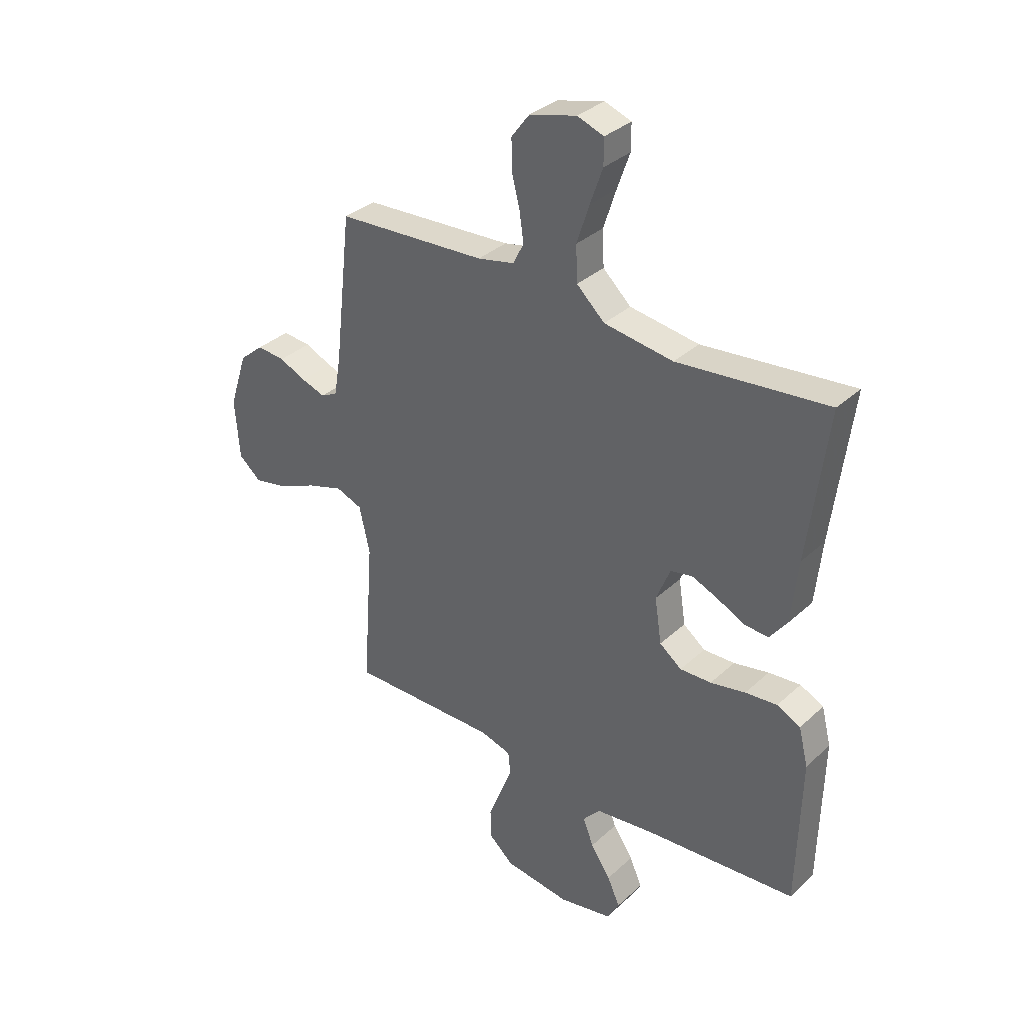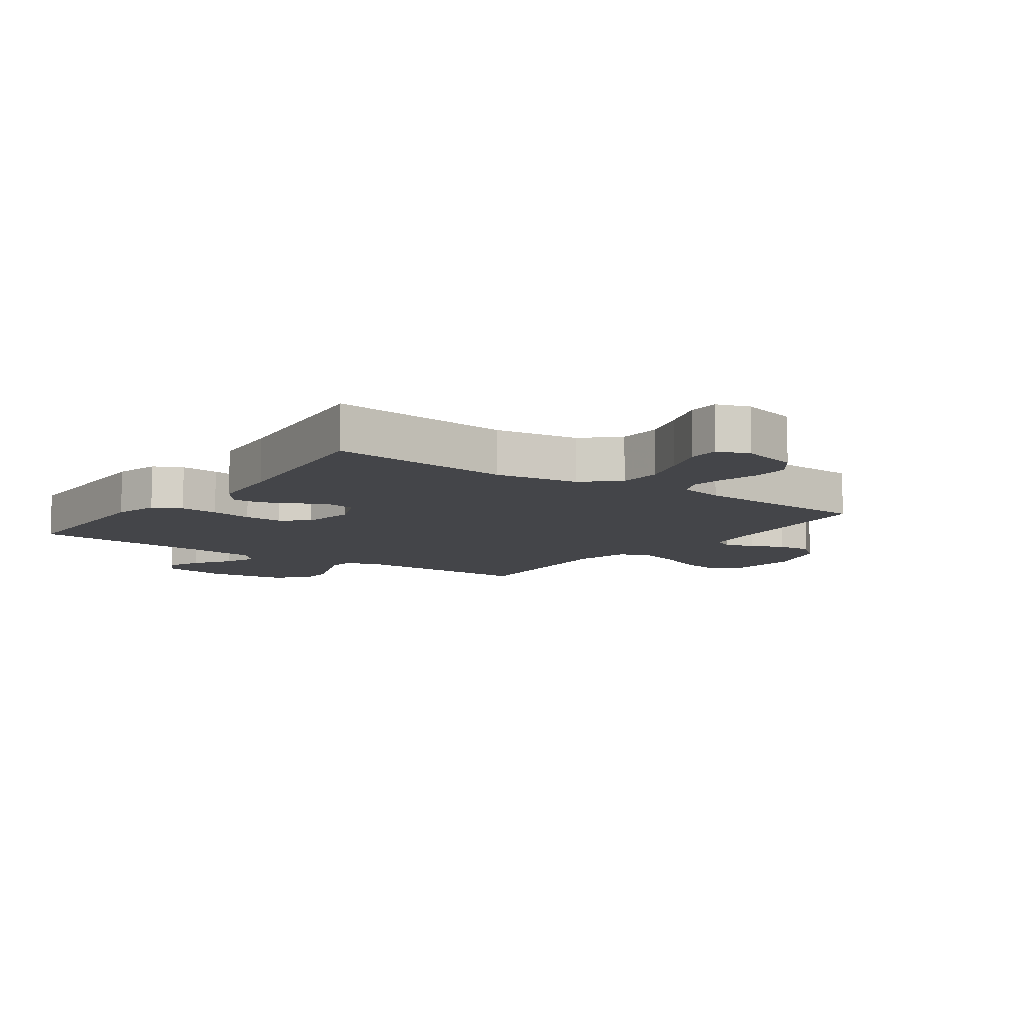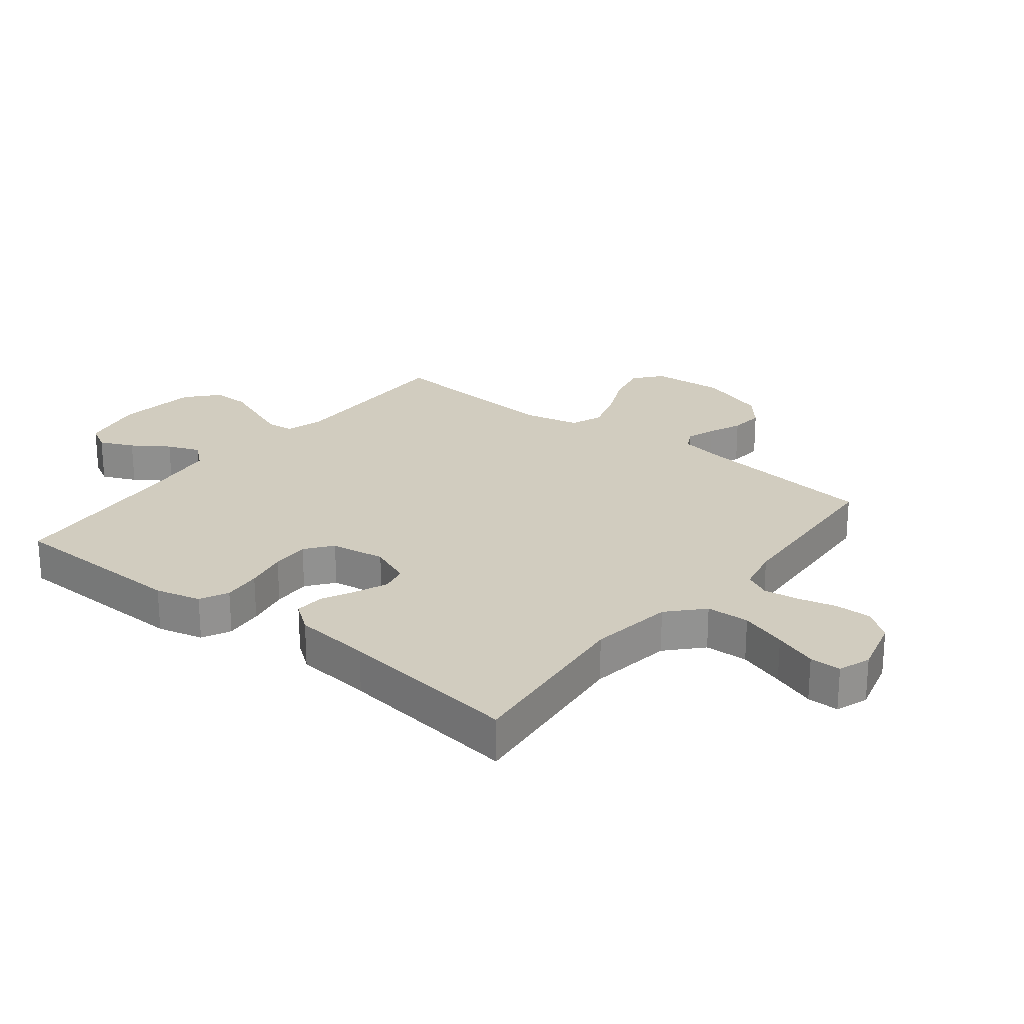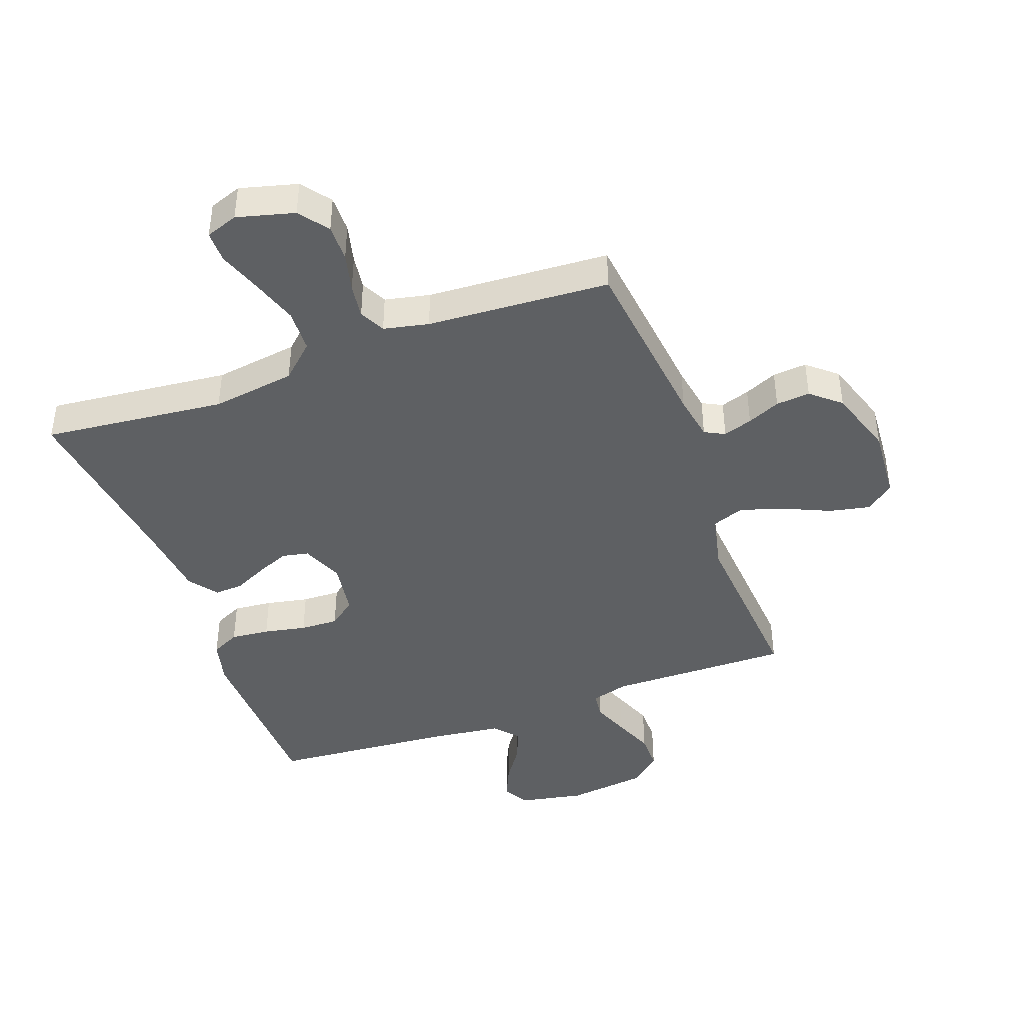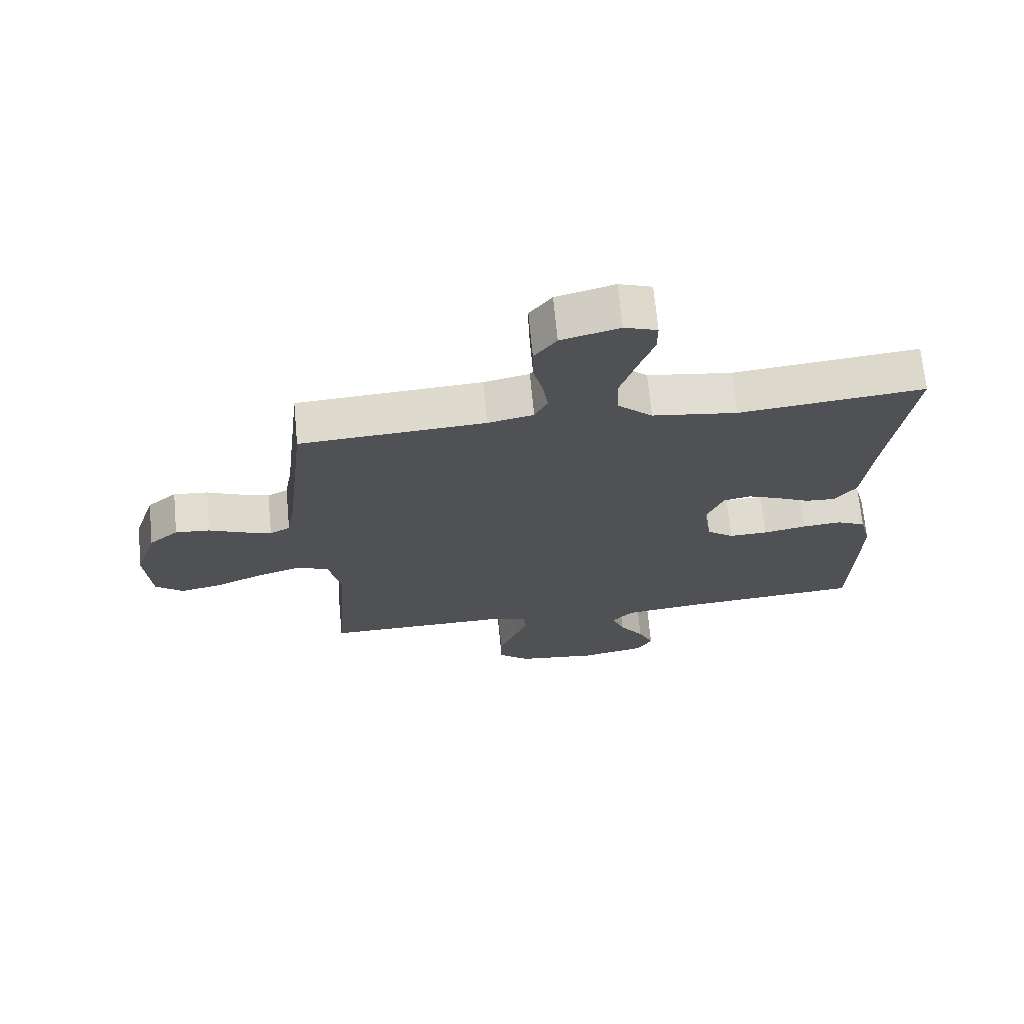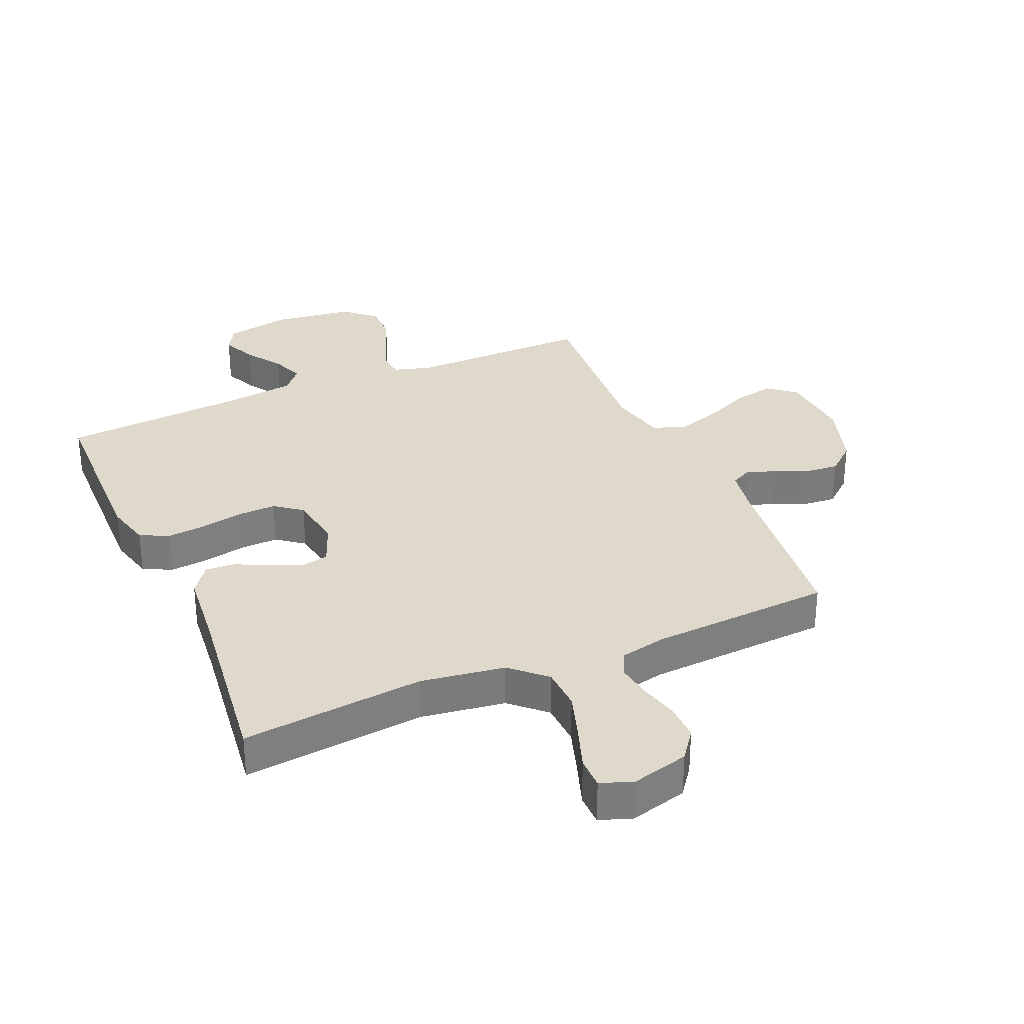
<metadata>
{"format":"obj","ext":"obj","renderer":"f3d","projection":"perspective","resolution":1024,"background":"white","views":[{"elev":34.1,"azim":-140.7,"up":"+Z"},{"elev":-9.1,"azim":-35.6,"up":"+Y"},{"elev":24.1,"azim":-51.7,"up":"+Y"},{"elev":-42.3,"azim":20.1,"up":"+Y"},{"elev":69.7,"azim":174.6,"up":"+Z"},{"elev":31.7,"azim":-23.5,"up":"+Y"}]}
</metadata>
<code>
v 0.5 0.07 -0.5
v 0.2 0.07 -0.497
v 0.138 0.07 -0.515
v 0.133 0.07 -0.559
v 0.157 0.07 -0.621
v 0.183 0.07 -0.687
v 0.183 0.07 -0.748
v 0.132 0.07 -0.793
v 0 0.07 -0.81
v -0.107 0.07 -0.789
v -0.131 0.07 -0.746
v -0.106 0.07 -0.69
v -0.066 0.07 -0.631
v -0.045 0.07 -0.577
v -0.079 0.07 -0.538
v -0.2 0.07 -0.523
v -0.5 0.07 -0.5
v -0.507 0.07 -0.2
v -0.488 0.07 -0.125
v -0.441 0.07 -0.102
v -0.377 0.07 -0.108
v -0.307 0.07 -0.122
v -0.244 0.07 -0.124
v -0.2 0.07 -0.09
v -0.186 0.07 0
v -0.214 0.07 0.069
v -0.258 0.07 0.078
v -0.311 0.07 0.056
v -0.366 0.07 0.029
v -0.414 0.07 0.026
v -0.449 0.07 0.073
v -0.462 0.07 0.2
v -0.5 0.07 0.5
v -0.2 0.07 0.469
v -0.062 0.07 0.489
v -0.006 0.07 0.541
v -0.003 0.07 0.612
v -0.028 0.07 0.689
v -0.053 0.07 0.76
v -0.053 0.07 0.812
v 0 0.07 0.831
v 0.094 0.07 0.806
v 0.13 0.07 0.758
v 0.129 0.07 0.697
v 0.113 0.07 0.633
v 0.105 0.07 0.576
v 0.126 0.07 0.534
v 0.2 0.07 0.518
v 0.5 0.07 0.5
v 0.534 0.07 0.2
v 0.547 0.07 0.124
v 0.58 0.07 0.107
v 0.628 0.07 0.123
v 0.682 0.07 0.147
v 0.738 0.07 0.152
v 0.786 0.07 0.111
v 0.822 0.07 0
v 0.813 0.07 -0.12
v 0.768 0.07 -0.158
v 0.7 0.07 -0.144
v 0.624 0.07 -0.11
v 0.552 0.07 -0.087
v 0.499 0.07 -0.107
v 0.478 0.07 -0.2
v 0.5 0 -0.5
v 0.2 0 -0.497
v 0.138 0 -0.515
v 0.133 0 -0.559
v 0.157 0 -0.621
v 0.183 0 -0.687
v 0.183 0 -0.748
v 0.132 0 -0.793
v 0 0 -0.81
v -0.107 0 -0.789
v -0.131 0 -0.746
v -0.106 0 -0.69
v -0.066 0 -0.631
v -0.045 0 -0.577
v -0.079 0 -0.538
v -0.2 0 -0.523
v -0.5 0 -0.5
v -0.507 0 -0.2
v -0.488 0 -0.125
v -0.441 0 -0.102
v -0.377 0 -0.108
v -0.307 0 -0.122
v -0.244 0 -0.124
v -0.2 0 -0.09
v -0.186 0 0
v -0.214 0 0.069
v -0.258 0 0.078
v -0.311 0 0.056
v -0.366 0 0.029
v -0.414 0 0.026
v -0.449 0 0.073
v -0.462 0 0.2
v -0.5 0 0.5
v -0.2 0 0.469
v -0.062 0 0.489
v -0.006 0 0.541
v -0.003 0 0.612
v -0.028 0 0.689
v -0.053 0 0.76
v -0.053 0 0.812
v 0 0 0.831
v 0.094 0 0.806
v 0.13 0 0.758
v 0.129 0 0.697
v 0.113 0 0.633
v 0.105 0 0.576
v 0.126 0 0.534
v 0.2 0 0.518
v 0.5 0 0.5
v 0.534 0 0.2
v 0.547 0 0.124
v 0.58 0 0.107
v 0.628 0 0.123
v 0.682 0 0.147
v 0.738 0 0.152
v 0.786 0 0.111
v 0.822 0 0
v 0.813 0 -0.12
v 0.768 0 -0.158
v 0.7 0 -0.144
v 0.624 0 -0.11
v 0.552 0 -0.087
v 0.499 0 -0.107
v 0.478 0 -0.2
f 59 60 61
f 58 59 61
f 57 58 61
f 56 57 61
f 55 56 61
f 54 55 61
f 53 54 61
f 52 53 61 62
f 51 52 62 63
f 48 49 50
f 51 63 64
f 50 51 64
f 48 50 64
f 47 48 64
f 43 44 45
f 42 43 45
f 41 42 45
f 40 41 45
f 39 40 45
f 38 39 45
f 37 38 45 46
f 64 1 2
f 47 64 2
f 46 47 2
f 37 46 2
f 36 37 2
f 32 33 34
f 32 34 35
f 31 32 35
f 30 31 35
f 29 30 35
f 28 29 35
f 20 21 22
f 19 20 22
f 18 19 22
f 17 18 22
f 16 17 22
f 15 16 22 23
f 14 15 23 24
f 11 12 13
f 10 11 13
f 9 10 13
f 8 9 13
f 7 8 13
f 6 7 13
f 5 6 13
f 4 5 13 14
f 14 24 25
f 4 14 25
f 3 4 25
f 27 28 35 36
f 26 27 36
f 25 26 36
f 3 25 36
f 2 3 36
f 125 124 123
f 125 123 122
f 125 122 121
f 125 121 120
f 125 120 119
f 125 119 118
f 125 118 117
f 126 125 117 116
f 127 126 116 115
f 114 113 112
f 128 127 115
f 128 115 114
f 128 114 112
f 128 112 111
f 109 108 107
f 109 107 106
f 109 106 105
f 109 105 104
f 109 104 103
f 109 103 102
f 110 109 102 101
f 66 65 128
f 66 128 111
f 66 111 110
f 66 110 101
f 66 101 100
f 98 97 96
f 99 98 96
f 99 96 95
f 99 95 94
f 99 94 93
f 99 93 92
f 86 85 84
f 86 84 83
f 86 83 82
f 86 82 81
f 86 81 80
f 87 86 80 79
f 88 87 79 78
f 77 76 75
f 77 75 74
f 77 74 73
f 77 73 72
f 77 72 71
f 77 71 70
f 77 70 69
f 78 77 69 68
f 89 88 78
f 89 78 68
f 89 68 67
f 100 99 92 91
f 100 91 90
f 100 90 89
f 100 89 67
f 100 67 66
f 1 65 66 2
f 2 66 67 3
f 3 67 68 4
f 4 68 69 5
f 5 69 70 6
f 6 70 71 7
f 7 71 72 8
f 8 72 73 9
f 9 73 74 10
f 10 74 75 11
f 11 75 76 12
f 12 76 77 13
f 13 77 78 14
f 14 78 79 15
f 15 79 80 16
f 16 80 81 17
f 17 81 82 18
f 18 82 83 19
f 19 83 84 20
f 20 84 85 21
f 21 85 86 22
f 22 86 87 23
f 23 87 88 24
f 24 88 89 25
f 25 89 90 26
f 26 90 91 27
f 27 91 92 28
f 28 92 93 29
f 29 93 94 30
f 30 94 95 31
f 31 95 96 32
f 32 96 97 33
f 33 97 98 34
f 34 98 99 35
f 35 99 100 36
f 36 100 101 37
f 37 101 102 38
f 38 102 103 39
f 39 103 104 40
f 40 104 105 41
f 41 105 106 42
f 42 106 107 43
f 43 107 108 44
f 44 108 109 45
f 45 109 110 46
f 46 110 111 47
f 47 111 112 48
f 48 112 113 49
f 49 113 114 50
f 50 114 115 51
f 51 115 116 52
f 52 116 117 53
f 53 117 118 54
f 54 118 119 55
f 55 119 120 56
f 56 120 121 57
f 57 121 122 58
f 58 122 123 59
f 59 123 124 60
f 60 124 125 61
f 61 125 126 62
f 62 126 127 63
f 63 127 128 64
f 64 128 65 1

</code>
